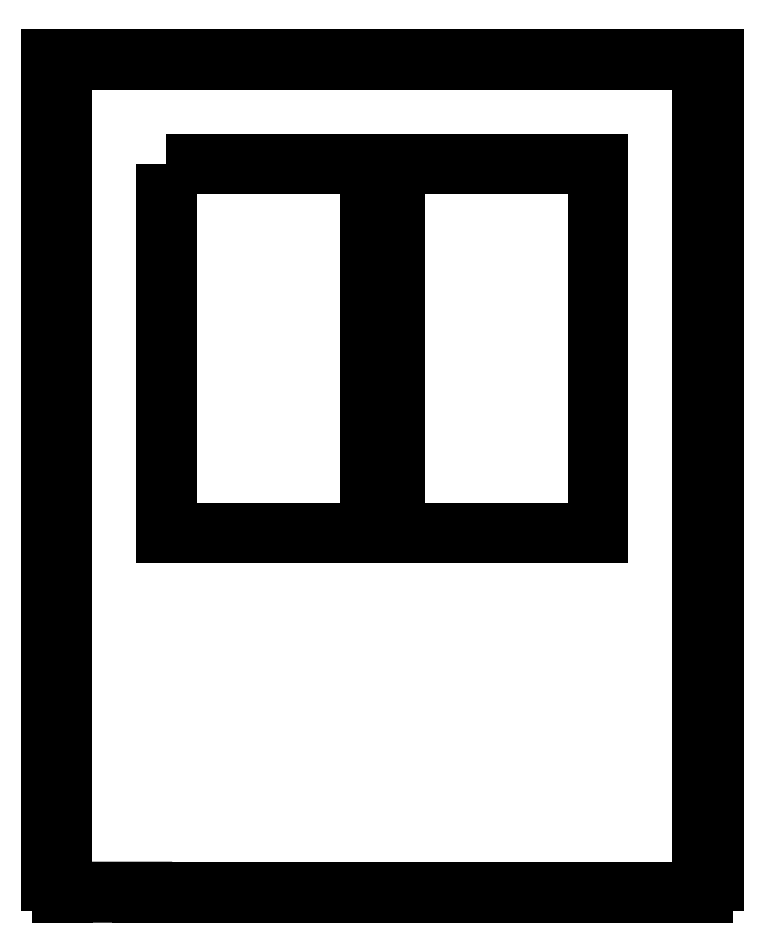
<metadata>
{"format":"dxf","ext":"dxf","renderer":"ezdxf+matplotlib","layout":"modelspace","background":"white","min_lineweight":24,"dpi":150}
</metadata>
<code>
0
SECTION
2
ENTITIES
0
LINE
8
SIDE_outsideCutPath
10
681.1
20
527.7
30
0
11
668.1
21
527.7
31
0
0
LINE
8
SIDE_outsideCutPath
10
386.1
20
527.7
30
0
11
373
21
527.7
31
0
0
LWPOLYLINE
8
0
90
        4
70
     1
43
0
10
400.3
20
466.5
10
519.7
20
466.5
10
519.7
20
249.8
10
400.3
20
249.8
0
LWPOLYLINE
8
0
90
        4
70
     1
43
0
10
534.3
20
466.4
10
653.8
20
466.4
10
653.8
20
249.7
10
534.3
20
249.7
0
LINE
8
0
10
681.1
20
527.7
30
0
11
721.5
21
527.7
31
0
0
LINE
8
0
10
386.1
20
527.7
30
0
11
668.1
21
527.7
31
0
0
LINE
8
0
10
721.5
20
521.1
30
0
11
715.1
21
521.1
31
0
0
LINE
8
0
10
715.1
20
521.1
30
0
11
715.1
21
513.9
31
0
0
LINE
8
0
10
715.1
20
513.9
30
0
11
721.5
21
513.9
31
0
0
LINE
8
0
10
721.5
20
506.7
30
0
11
715.1
21
506.7
31
0
0
LINE
8
0
10
715.1
20
506.7
30
0
11
715.1
21
499.5
31
0
0
LINE
8
0
10
715.1
20
499.5
30
0
11
721.5
21
499.5
31
0
0
LINE
8
0
10
721.5
20
492.3
30
0
11
715.1
21
492.3
31
0
0
LINE
8
0
10
715.1
20
492.3
30
0
11
715.1
21
485.1
31
0
0
LINE
8
0
10
715.1
20
485.1
30
0
11
721.5
21
485.1
31
0
0
LINE
8
0
10
721.5
20
477.9
30
0
11
715.1
21
477.9
31
0
0
LINE
8
0
10
715.1
20
477.9
30
0
11
715.1
21
470.7
31
0
0
LINE
8
0
10
715.1
20
470.7
30
0
11
721.5
21
470.7
31
0
0
LINE
8
0
10
721.5
20
463.5
30
0
11
715.1
21
463.5
31
0
0
LINE
8
0
10
715.1
20
463.5
30
0
11
715.1
21
456.3
31
0
0
LINE
8
0
10
715.1
20
456.3
30
0
11
721.5
21
456.3
31
0
0
LINE
8
0
10
721.5
20
449.1
30
0
11
715.1
21
449.1
31
0
0
LINE
8
0
10
715.1
20
449.1
30
0
11
715.1
21
441.9
31
0
0
LINE
8
0
10
715.1
20
441.9
30
0
11
721.5
21
441.9
31
0
0
LINE
8
0
10
721.5
20
434.7
30
0
11
715.1
21
434.7
31
0
0
LINE
8
0
10
715.1
20
434.7
30
0
11
715.1
21
427.5
31
0
0
LINE
8
0
10
715.1
20
427.5
30
0
11
721.5
21
427.5
31
0
0
LINE
8
0
10
721.5
20
420.3
30
0
11
715.1
21
420.3
31
0
0
LINE
8
0
10
715.1
20
420.3
30
0
11
715.1
21
413.1
31
0
0
LINE
8
0
10
715.1
20
413.1
30
0
11
721.5
21
413.1
31
0
0
LINE
8
0
10
721.5
20
405.9
30
0
11
715.1
21
405.9
31
0
0
LINE
8
0
10
715.1
20
405.9
30
0
11
715.1
21
398.7
31
0
0
LINE
8
0
10
715.1
20
398.7
30
0
11
721.5
21
398.7
31
0
0
LINE
8
0
10
721.5
20
391.5
30
0
11
715.1
21
391.5
31
0
0
LINE
8
0
10
715.1
20
391.5
30
0
11
715.1
21
384.3
31
0
0
LINE
8
0
10
715.1
20
384.3
30
0
11
721.5
21
384.3
31
0
0
LINE
8
0
10
721.5
20
377.1
30
0
11
715.1
21
377.1
31
0
0
LINE
8
0
10
715.1
20
377.1
30
0
11
715.1
21
369.9
31
0
0
LINE
8
0
10
715.1
20
369.9
30
0
11
721.5
21
369.9
31
0
0
LINE
8
0
10
721.5
20
362.7
30
0
11
715.1
21
362.7
31
0
0
LINE
8
0
10
715.1
20
362.7
30
0
11
715.1
21
355.5
31
0
0
LINE
8
0
10
715.1
20
355.5
30
0
11
721.5
21
355.5
31
0
0
LINE
8
0
10
721.5
20
348.3
30
0
11
715.1
21
348.3
31
0
0
LINE
8
0
10
715.1
20
348.3
30
0
11
715.1
21
341.1
31
0
0
LINE
8
0
10
715.1
20
341.1
30
0
11
721.5
21
341.1
31
0
0
LINE
8
0
10
721.5
20
333.9
30
0
11
715.1
21
333.9
31
0
0
LINE
8
0
10
715.1
20
333.9
30
0
11
715.1
21
326.7
31
0
0
LINE
8
0
10
715.1
20
326.7
30
0
11
721.5
21
326.7
31
0
0
LINE
8
0
10
721.5
20
319.5
30
0
11
715.1
21
319.5
31
0
0
LINE
8
0
10
715.1
20
319.5
30
0
11
715.1
21
312.3
31
0
0
LINE
8
0
10
715.1
20
312.3
30
0
11
721.5
21
312.3
31
0
0
LINE
8
0
10
721.5
20
305.1
30
0
11
715.1
21
305.1
31
0
0
LINE
8
0
10
715.1
20
305.1
30
0
11
715.1
21
297.9
31
0
0
LINE
8
0
10
715.1
20
297.9
30
0
11
721.5
21
297.9
31
0
0
LINE
8
0
10
721.5
20
290.7
30
0
11
715.1
21
290.7
31
0
0
LINE
8
0
10
715.1
20
290.7
30
0
11
715.1
21
283.5
31
0
0
LINE
8
0
10
715.1
20
283.5
30
0
11
721.5
21
283.5
31
0
0
LINE
8
0
10
721.5
20
276.3
30
0
11
715.1
21
276.3
31
0
0
LINE
8
0
10
715.1
20
276.3
30
0
11
715.1
21
269.1
31
0
0
LINE
8
0
10
715.1
20
269.1
30
0
11
721.5
21
269.1
31
0
0
LINE
8
0
10
721.5
20
261.9
30
0
11
715.1
21
261.9
31
0
0
LINE
8
0
10
715.1
20
261.9
30
0
11
715.1
21
254.7
31
0
0
LINE
8
0
10
715.1
20
254.7
30
0
11
721.5
21
254.7
31
0
0
LINE
8
0
10
721.5
20
247.5
30
0
11
715.1
21
247.5
31
0
0
LINE
8
0
10
715.1
20
247.5
30
0
11
715.1
21
240.3
31
0
0
LINE
8
0
10
715.1
20
240.3
30
0
11
721.5
21
240.3
31
0
0
LINE
8
0
10
721.5
20
233.1
30
0
11
715.1
21
233.1
31
0
0
LINE
8
0
10
715.1
20
233.1
30
0
11
715.1
21
225.9
31
0
0
LINE
8
0
10
715.1
20
225.9
30
0
11
721.5
21
225.9
31
0
0
LINE
8
0
10
721.5
20
218.7
30
0
11
715.1
21
218.7
31
0
0
LINE
8
0
10
715.1
20
218.7
30
0
11
715.1
21
211.5
31
0
0
LINE
8
0
10
715.1
20
211.5
30
0
11
721.5
21
211.5
31
0
0
LINE
8
0
10
721.5
20
204.3
30
0
11
715.1
21
204.3
31
0
0
LINE
8
0
10
715.1
20
204.3
30
0
11
715.1
21
197.1
31
0
0
LINE
8
0
10
715.1
20
197.1
30
0
11
721.5
21
197.1
31
0
0
LINE
8
0
10
721.5
20
189.9
30
0
11
715.1
21
189.9
31
0
0
LINE
8
0
10
715.1
20
189.9
30
0
11
715.1
21
182.7
31
0
0
LINE
8
0
10
715.1
20
182.7
30
0
11
721.5
21
182.7
31
0
0
LINE
8
0
10
721.5
20
175.5
30
0
11
715.1
21
175.5
31
0
0
LINE
8
0
10
715.1
20
175.5
30
0
11
715.1
21
168.3
31
0
0
LINE
8
0
10
715.1
20
168.3
30
0
11
721.5
21
168.3
31
0
0
LINE
8
0
10
721.5
20
161.1
30
0
11
715.1
21
161.1
31
0
0
LINE
8
0
10
715.1
20
161.1
30
0
11
715.1
21
153.9
31
0
0
LINE
8
0
10
715.1
20
153.9
30
0
11
721.5
21
153.9
31
0
0
LINE
8
0
10
721.5
20
146.7
30
0
11
715.1
21
146.7
31
0
0
LINE
8
0
10
715.1
20
146.7
30
0
11
715.1
21
139.5
31
0
0
LINE
8
0
10
715.1
20
139.5
30
0
11
721.5
21
139.5
31
0
0
LINE
8
0
10
721.5
20
132.3
30
0
11
715.1
21
132.3
31
0
0
LINE
8
0
10
715.1
20
132.3
30
0
11
715.1
21
125.1
31
0
0
LINE
8
0
10
715.1
20
125.1
30
0
11
721.5
21
125.1
31
0
0
LINE
8
0
10
721.5
20
117.9
30
0
11
715.1
21
117.9
31
0
0
LINE
8
0
10
715.1
20
117.9
30
0
11
715.1
21
110.7
31
0
0
LINE
8
0
10
715.1
20
110.7
30
0
11
721.5
21
110.7
31
0
0
LINE
8
0
10
721.5
20
103.5
30
0
11
715.1
21
103.5
31
0
0
LINE
8
0
10
715.1
20
103.5
30
0
11
715.1
21
96.3
31
0
0
LINE
8
0
10
715.1
20
96.3
30
0
11
721.5
21
96.3
31
0
0
LINE
8
0
10
721.5
20
89.1
30
0
11
715.1
21
89.1
31
0
0
LINE
8
0
10
715.1
20
89.1
30
0
11
715.1
21
81.9
31
0
0
LINE
8
0
10
715.1
20
81.9
30
0
11
721.5
21
81.9
31
0
0
LINE
8
0
10
721.5
20
74.7
30
0
11
715.1
21
74.7
31
0
0
LINE
8
0
10
715.1
20
74.7
30
0
11
715.1
21
67.5
31
0
0
LINE
8
0
10
715.1
20
67.5
30
0
11
721.5
21
67.5
31
0
0
LINE
8
0
10
721.5
20
60.3
30
0
11
715.1
21
60.3
31
0
0
LINE
8
0
10
715.1
20
60.3
30
0
11
715.1
21
53.1
31
0
0
LINE
8
0
10
715.1
20
53.1
30
0
11
721.5
21
53.1
31
0
0
LINE
8
0
10
721.5
20
45.9
30
0
11
715.1
21
45.9
31
0
0
LINE
8
0
10
715.1
20
45.9
30
0
11
715.1
21
38.73
31
0
0
LINE
8
0
10
386.1
20
38.73
30
0
11
715.1
21
38.73
31
0
0
LINE
8
0
10
386.1
20
38.73
30
0
11
339.4
21
38.73
31
0
0
LINE
8
0
10
721.5
20
527.7
30
0
11
721.5
21
521.1
31
0
0
LINE
8
0
10
721.5
20
513.9
30
0
11
721.5
21
506.7
31
0
0
LINE
8
0
10
721.5
20
499.5
30
0
11
721.5
21
492.3
31
0
0
LINE
8
0
10
721.5
20
485.1
30
0
11
721.5
21
477.9
31
0
0
LINE
8
0
10
721.5
20
470.7
30
0
11
721.5
21
463.5
31
0
0
LINE
8
0
10
721.5
20
456.3
30
0
11
721.5
21
449.1
31
0
0
LINE
8
0
10
721.5
20
441.9
30
0
11
721.5
21
434.7
31
0
0
LINE
8
0
10
721.5
20
427.5
30
0
11
721.5
21
420.3
31
0
0
LINE
8
0
10
721.5
20
413.1
30
0
11
721.5
21
405.9
31
0
0
LINE
8
0
10
721.5
20
398.7
30
0
11
721.5
21
391.5
31
0
0
LINE
8
0
10
721.5
20
384.3
30
0
11
721.5
21
377.1
31
0
0
LINE
8
0
10
721.5
20
369.9
30
0
11
721.5
21
362.7
31
0
0
LINE
8
0
10
721.5
20
355.5
30
0
11
721.5
21
348.3
31
0
0
LINE
8
0
10
721.5
20
341.1
30
0
11
721.5
21
333.9
31
0
0
LINE
8
0
10
721.5
20
326.7
30
0
11
721.5
21
319.5
31
0
0
LINE
8
0
10
721.5
20
312.3
30
0
11
721.5
21
305.1
31
0
0
LINE
8
0
10
721.5
20
297.9
30
0
11
721.5
21
290.7
31
0
0
LINE
8
0
10
721.5
20
283.5
30
0
11
721.5
21
276.3
31
0
0
LINE
8
0
10
721.5
20
269.1
30
0
11
721.5
21
261.9
31
0
0
LINE
8
0
10
721.5
20
254.7
30
0
11
721.5
21
247.5
31
0
0
LINE
8
0
10
721.5
20
240.3
30
0
11
721.5
21
233.1
31
0
0
LINE
8
0
10
721.5
20
225.9
30
0
11
721.5
21
218.7
31
0
0
LINE
8
0
10
721.5
20
211.5
30
0
11
721.5
21
204.3
31
0
0
LINE
8
0
10
721.5
20
197.1
30
0
11
721.5
21
189.9
31
0
0
LINE
8
0
10
721.5
20
182.7
30
0
11
721.5
21
175.5
31
0
0
LINE
8
0
10
721.5
20
168.3
30
0
11
721.5
21
161.1
31
0
0
LINE
8
0
10
721.5
20
153.9
30
0
11
721.5
21
146.7
31
0
0
LINE
8
0
10
721.5
20
139.5
30
0
11
721.5
21
132.3
31
0
0
LINE
8
0
10
721.5
20
125.1
30
0
11
721.5
21
117.9
31
0
0
LINE
8
0
10
721.5
20
110.7
30
0
11
721.5
21
103.5
31
0
0
LINE
8
0
10
721.5
20
96.3
30
0
11
721.5
21
89.1
31
0
0
LINE
8
0
10
721.5
20
81.9
30
0
11
721.5
21
74.7
31
0
0
LINE
8
0
10
721.5
20
67.5
30
0
11
721.5
21
60.3
31
0
0
LINE
8
0
10
721.5
20
53.1
30
0
11
721.5
21
45.9
31
0
0
LINE
8
0
10
373
20
527.7
30
0
11
332.6
21
527.7
31
0
0
LINE
8
0
10
332.6
20
521.1
30
0
11
339
21
521.1
31
0
0
LINE
8
0
10
339
20
521.1
30
0
11
339
21
513.9
31
0
0
LINE
8
0
10
339
20
513.9
30
0
11
332.6
21
513.9
31
0
0
LINE
8
0
10
332.6
20
506.7
30
0
11
339
21
506.7
31
0
0
LINE
8
0
10
339
20
506.7
30
0
11
339
21
499.5
31
0
0
LINE
8
0
10
339
20
499.5
30
0
11
332.6
21
499.5
31
0
0
LINE
8
0
10
332.6
20
492.3
30
0
11
339
21
492.3
31
0
0
LINE
8
0
10
339
20
492.3
30
0
11
339
21
485.1
31
0
0
LINE
8
0
10
339
20
485.1
30
0
11
332.6
21
485.1
31
0
0
LINE
8
0
10
332.6
20
477.9
30
0
11
339
21
477.9
31
0
0
LINE
8
0
10
339
20
477.9
30
0
11
339
21
470.7
31
0
0
LINE
8
0
10
339
20
470.7
30
0
11
332.6
21
470.7
31
0
0
LINE
8
0
10
332.6
20
463.5
30
0
11
339
21
463.5
31
0
0
LINE
8
0
10
339
20
463.5
30
0
11
339
21
456.3
31
0
0
LINE
8
0
10
339
20
456.3
30
0
11
332.6
21
456.3
31
0
0
LINE
8
0
10
332.6
20
449.1
30
0
11
339
21
449.1
31
0
0
LINE
8
0
10
339
20
449.1
30
0
11
339
21
441.9
31
0
0
LINE
8
0
10
339
20
441.9
30
0
11
332.6
21
441.9
31
0
0
LINE
8
0
10
332.6
20
434.7
30
0
11
339
21
434.7
31
0
0
LINE
8
0
10
339
20
434.7
30
0
11
339
21
427.5
31
0
0
LINE
8
0
10
339
20
427.5
30
0
11
332.6
21
427.5
31
0
0
LINE
8
0
10
332.6
20
420.3
30
0
11
339
21
420.3
31
0
0
LINE
8
0
10
339
20
420.3
30
0
11
339
21
413.1
31
0
0
LINE
8
0
10
339
20
413.1
30
0
11
332.6
21
413.1
31
0
0
LINE
8
0
10
332.6
20
405.9
30
0
11
339
21
405.9
31
0
0
LINE
8
0
10
339
20
405.9
30
0
11
339
21
398.7
31
0
0
LINE
8
0
10
339
20
398.7
30
0
11
332.6
21
398.7
31
0
0
LINE
8
0
10
332.6
20
391.5
30
0
11
339
21
391.5
31
0
0
LINE
8
0
10
339
20
391.5
30
0
11
339
21
384.3
31
0
0
LINE
8
0
10
339
20
384.3
30
0
11
332.6
21
384.3
31
0
0
LINE
8
0
10
332.6
20
377.1
30
0
11
339
21
377.1
31
0
0
LINE
8
0
10
339
20
377.1
30
0
11
339
21
369.9
31
0
0
LINE
8
0
10
339
20
369.9
30
0
11
332.6
21
369.9
31
0
0
LINE
8
0
10
332.6
20
362.7
30
0
11
339
21
362.7
31
0
0
LINE
8
0
10
339
20
362.7
30
0
11
339
21
355.5
31
0
0
LINE
8
0
10
339
20
355.5
30
0
11
332.6
21
355.5
31
0
0
LINE
8
0
10
332.6
20
348.3
30
0
11
339
21
348.3
31
0
0
LINE
8
0
10
339
20
348.3
30
0
11
339
21
341.1
31
0
0
LINE
8
0
10
339
20
341.1
30
0
11
332.6
21
341.1
31
0
0
LINE
8
0
10
332.6
20
333.9
30
0
11
339
21
333.9
31
0
0
LINE
8
0
10
339
20
333.9
30
0
11
339
21
326.7
31
0
0
LINE
8
0
10
339
20
326.7
30
0
11
332.6
21
326.7
31
0
0
LINE
8
0
10
332.6
20
319.5
30
0
11
339
21
319.5
31
0
0
LINE
8
0
10
339
20
319.5
30
0
11
339
21
312.3
31
0
0
LINE
8
0
10
339
20
312.3
30
0
11
332.6
21
312.3
31
0
0
LINE
8
0
10
332.6
20
305.1
30
0
11
339
21
305.1
31
0
0
LINE
8
0
10
339
20
305.1
30
0
11
339
21
297.9
31
0
0
LINE
8
0
10
339
20
297.9
30
0
11
332.6
21
297.9
31
0
0
LINE
8
0
10
332.6
20
290.7
30
0
11
339
21
290.7
31
0
0
LINE
8
0
10
339
20
290.7
30
0
11
339
21
283.5
31
0
0
LINE
8
0
10
339
20
283.5
30
0
11
332.6
21
283.5
31
0
0
LINE
8
0
10
332.6
20
276.3
30
0
11
339
21
276.3
31
0
0
LINE
8
0
10
339
20
276.3
30
0
11
339
21
269.1
31
0
0
LINE
8
0
10
339
20
269.1
30
0
11
332.6
21
269.1
31
0
0
LINE
8
0
10
332.6
20
261.9
30
0
11
339
21
261.9
31
0
0
LINE
8
0
10
339
20
261.9
30
0
11
339
21
254.7
31
0
0
LINE
8
0
10
339
20
254.7
30
0
11
332.6
21
254.7
31
0
0
LINE
8
0
10
332.6
20
247.5
30
0
11
339
21
247.5
31
0
0
LINE
8
0
10
339
20
247.5
30
0
11
339
21
240.3
31
0
0
LINE
8
0
10
339
20
240.3
30
0
11
332.6
21
240.3
31
0
0
LINE
8
0
10
332.6
20
233.1
30
0
11
339
21
233.1
31
0
0
LINE
8
0
10
339
20
233.1
30
0
11
339
21
225.9
31
0
0
LINE
8
0
10
339
20
225.9
30
0
11
332.6
21
225.9
31
0
0
LINE
8
0
10
332.6
20
218.7
30
0
11
339
21
218.7
31
0
0
LINE
8
0
10
339
20
218.7
30
0
11
339
21
211.5
31
0
0
LINE
8
0
10
339
20
211.5
30
0
11
332.6
21
211.5
31
0
0
LINE
8
0
10
332.6
20
204.3
30
0
11
339
21
204.3
31
0
0
LINE
8
0
10
339
20
204.3
30
0
11
339
21
197.1
31
0
0
LINE
8
0
10
339
20
197.1
30
0
11
332.6
21
197.1
31
0
0
LINE
8
0
10
332.6
20
189.9
30
0
11
339
21
189.9
31
0
0
LINE
8
0
10
339
20
189.9
30
0
11
339
21
182.7
31
0
0
LINE
8
0
10
339
20
182.7
30
0
11
332.6
21
182.7
31
0
0
LINE
8
0
10
332.6
20
175.5
30
0
11
339
21
175.5
31
0
0
LINE
8
0
10
339
20
175.5
30
0
11
339
21
168.3
31
0
0
LINE
8
0
10
339
20
168.3
30
0
11
332.6
21
168.3
31
0
0
LINE
8
0
10
332.6
20
161.1
30
0
11
339
21
161.1
31
0
0
LINE
8
0
10
339
20
161.1
30
0
11
339
21
153.9
31
0
0
LINE
8
0
10
339
20
153.9
30
0
11
332.6
21
153.9
31
0
0
LINE
8
0
10
332.6
20
146.7
30
0
11
339
21
146.7
31
0
0
LINE
8
0
10
339
20
146.7
30
0
11
339
21
139.5
31
0
0
LINE
8
0
10
339
20
139.5
30
0
11
332.6
21
139.5
31
0
0
LINE
8
0
10
332.6
20
132.3
30
0
11
339
21
132.3
31
0
0
LINE
8
0
10
339
20
132.3
30
0
11
339
21
125.1
31
0
0
LINE
8
0
10
339
20
125.1
30
0
11
332.6
21
125.1
31
0
0
LINE
8
0
10
332.6
20
117.9
30
0
11
339
21
117.9
31
0
0
LINE
8
0
10
339
20
117.9
30
0
11
339
21
110.7
31
0
0
LINE
8
0
10
339
20
110.7
30
0
11
332.6
21
110.7
31
0
0
LINE
8
0
10
332.6
20
103.5
30
0
11
339
21
103.5
31
0
0
LINE
8
0
10
339
20
103.5
30
0
11
339
21
96.3
31
0
0
LINE
8
0
10
339
20
96.3
30
0
11
332.6
21
96.3
31
0
0
LINE
8
0
10
332.6
20
89.1
30
0
11
339
21
89.1
31
0
0
LINE
8
0
10
339
20
89.1
30
0
11
339
21
81.9
31
0
0
LINE
8
0
10
339
20
81.9
30
0
11
332.6
21
81.9
31
0
0
LINE
8
0
10
332.6
20
74.7
30
0
11
339
21
74.7
31
0
0
LINE
8
0
10
339
20
74.7
30
0
11
339
21
67.5
31
0
0
LINE
8
0
10
339
20
67.5
30
0
11
332.6
21
67.5
31
0
0
LINE
8
0
10
332.6
20
60.3
30
0
11
339
21
60.3
31
0
0
LINE
8
0
10
339
20
60.3
30
0
11
339
21
53.1
31
0
0
LINE
8
0
10
339
20
53.1
30
0
11
332.6
21
53.1
31
0
0
LINE
8
0
10
332.6
20
45.9
30
0
11
339
21
45.9
31
0
0
LINE
8
0
10
339
20
45.9
30
0
11
339
21
38.73
31
0
0
LINE
8
0
10
332.6
20
527.7
30
0
11
332.6
21
521.1
31
0
0
LINE
8
0
10
332.6
20
513.9
30
0
11
332.6
21
506.7
31
0
0
LINE
8
0
10
332.6
20
499.5
30
0
11
332.6
21
492.3
31
0
0
LINE
8
0
10
332.6
20
485.1
30
0
11
332.6
21
477.9
31
0
0
LINE
8
0
10
332.6
20
470.7
30
0
11
332.6
21
463.5
31
0
0
LINE
8
0
10
332.6
20
456.3
30
0
11
332.6
21
449.1
31
0
0
LINE
8
0
10
332.6
20
441.9
30
0
11
332.6
21
434.7
31
0
0
LINE
8
0
10
332.6
20
427.5
30
0
11
332.6
21
420.3
31
0
0
LINE
8
0
10
332.6
20
413.1
30
0
11
332.6
21
405.9
31
0
0
LINE
8
0
10
332.6
20
398.7
30
0
11
332.6
21
391.5
31
0
0
LINE
8
0
10
332.6
20
384.3
30
0
11
332.6
21
377.1
31
0
0
LINE
8
0
10
332.6
20
369.9
30
0
11
332.6
21
362.7
31
0
0
LINE
8
0
10
332.6
20
355.5
30
0
11
332.6
21
348.3
31
0
0
LINE
8
0
10
332.6
20
341.1
30
0
11
332.6
21
333.9
31
0
0
LINE
8
0
10
332.6
20
326.7
30
0
11
332.6
21
319.5
31
0
0
LINE
8
0
10
332.6
20
312.3
30
0
11
332.6
21
305.1
31
0
0
LINE
8
0
10
332.6
20
297.9
30
0
11
332.6
21
290.7
31
0
0
LINE
8
0
10
332.6
20
283.5
30
0
11
332.6
21
276.3
31
0
0
LINE
8
0
10
332.6
20
269.1
30
0
11
332.6
21
261.9
31
0
0
LINE
8
0
10
332.6
20
254.7
30
0
11
332.6
21
247.5
31
0
0
LINE
8
0
10
332.6
20
240.3
30
0
11
332.6
21
233.1
31
0
0
LINE
8
0
10
332.6
20
225.9
30
0
11
332.6
21
218.7
31
0
0
LINE
8
0
10
332.6
20
211.5
30
0
11
332.6
21
204.3
31
0
0
LINE
8
0
10
332.6
20
197.1
30
0
11
332.6
21
189.9
31
0
0
LINE
8
0
10
332.6
20
182.7
30
0
11
332.6
21
175.5
31
0
0
LINE
8
0
10
332.6
20
168.3
30
0
11
332.6
21
161.1
31
0
0
LINE
8
0
10
332.6
20
153.9
30
0
11
332.6
21
146.7
31
0
0
LINE
8
0
10
332.6
20
139.5
30
0
11
332.6
21
132.3
31
0
0
LINE
8
0
10
332.6
20
125.1
30
0
11
332.6
21
117.9
31
0
0
LINE
8
0
10
332.6
20
110.7
30
0
11
332.6
21
103.5
31
0
0
LINE
8
0
10
332.6
20
96.3
30
0
11
332.6
21
89.1
31
0
0
LINE
8
0
10
332.6
20
81.9
30
0
11
332.6
21
74.7
31
0
0
LINE
8
0
10
332.6
20
67.5
30
0
11
332.6
21
60.3
31
0
0
LINE
8
0
10
332.6
20
53.1
30
0
11
332.6
21
45.9
31
0
0
LINE
8
0
10
339.4
20
38.73
30
0
11
339
21
38.73
31
0
0
ENDSEC
0
EOF

</code>
